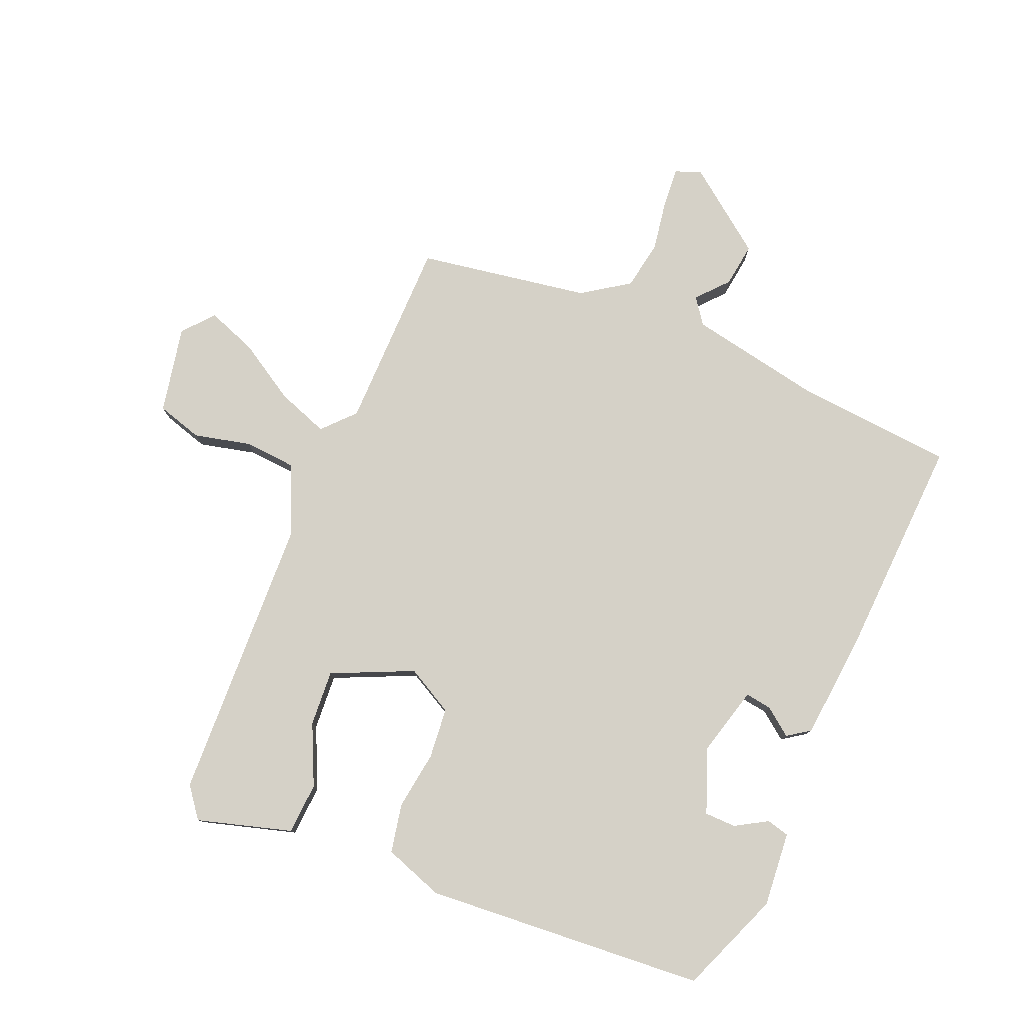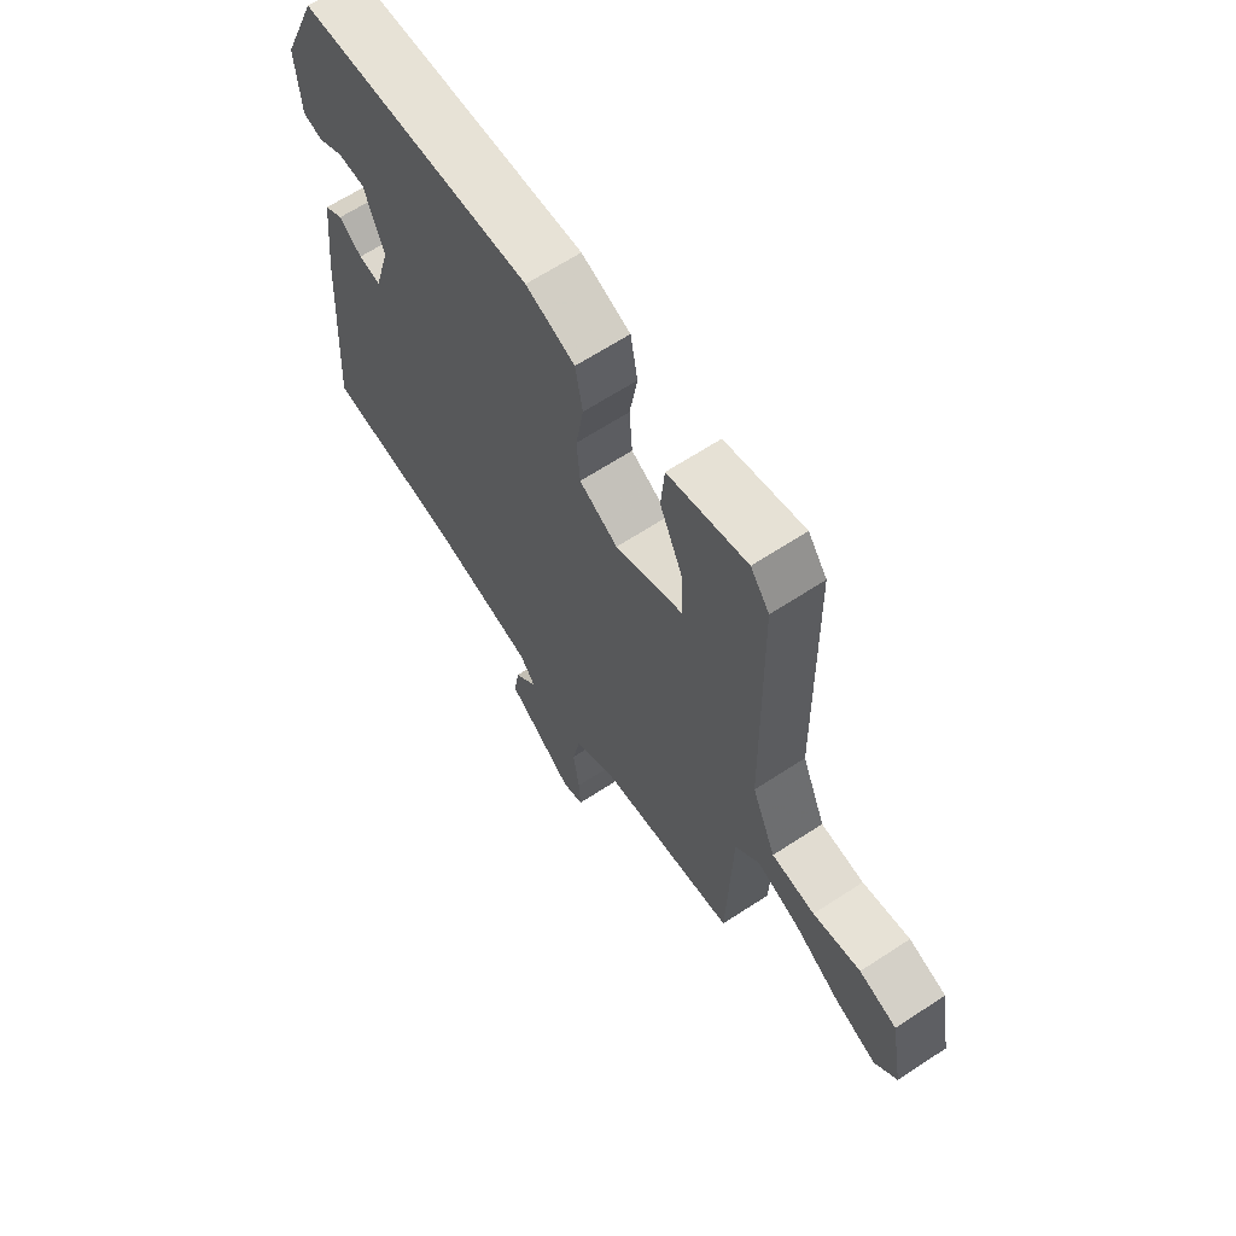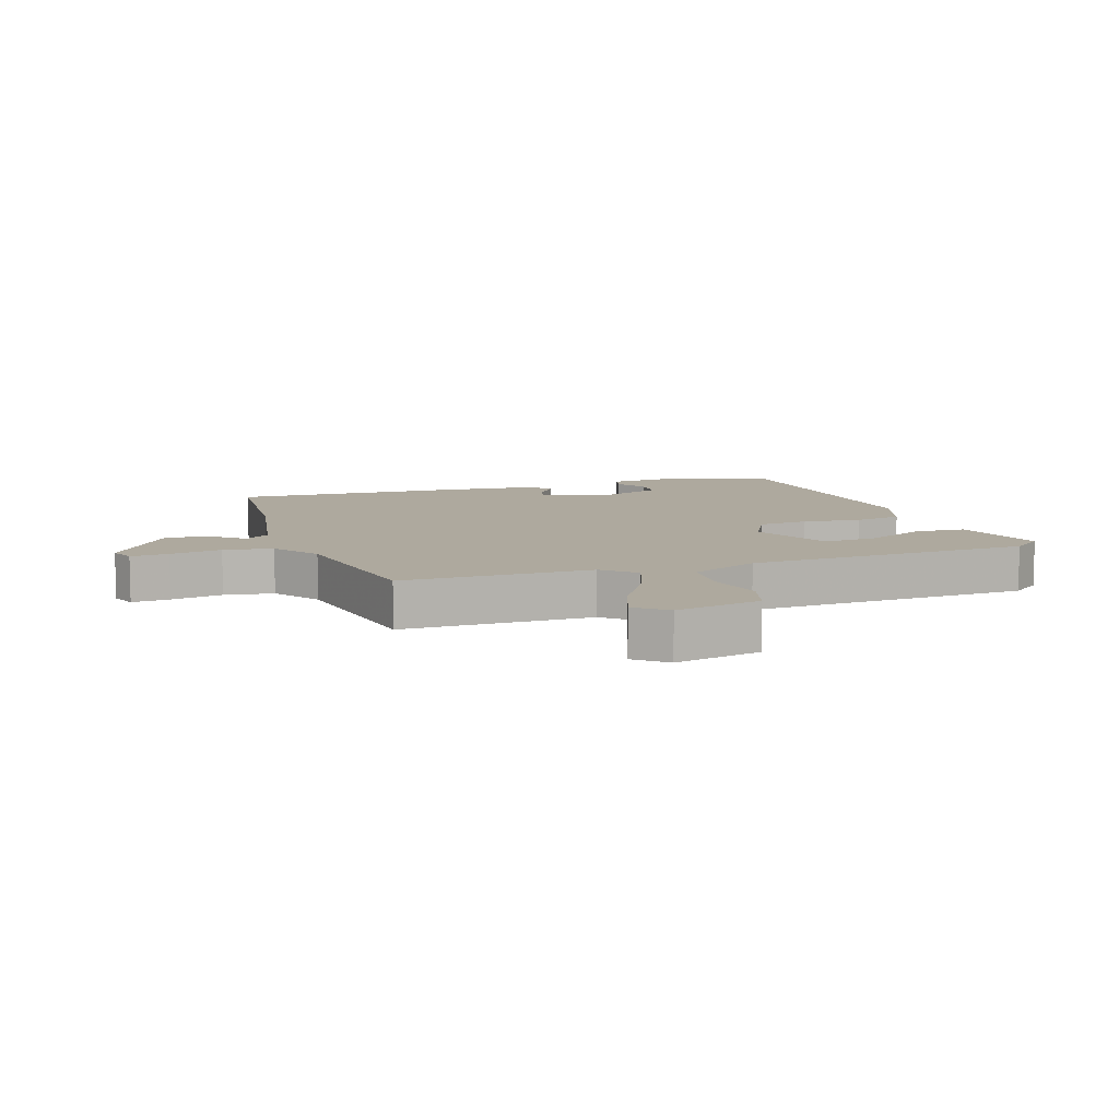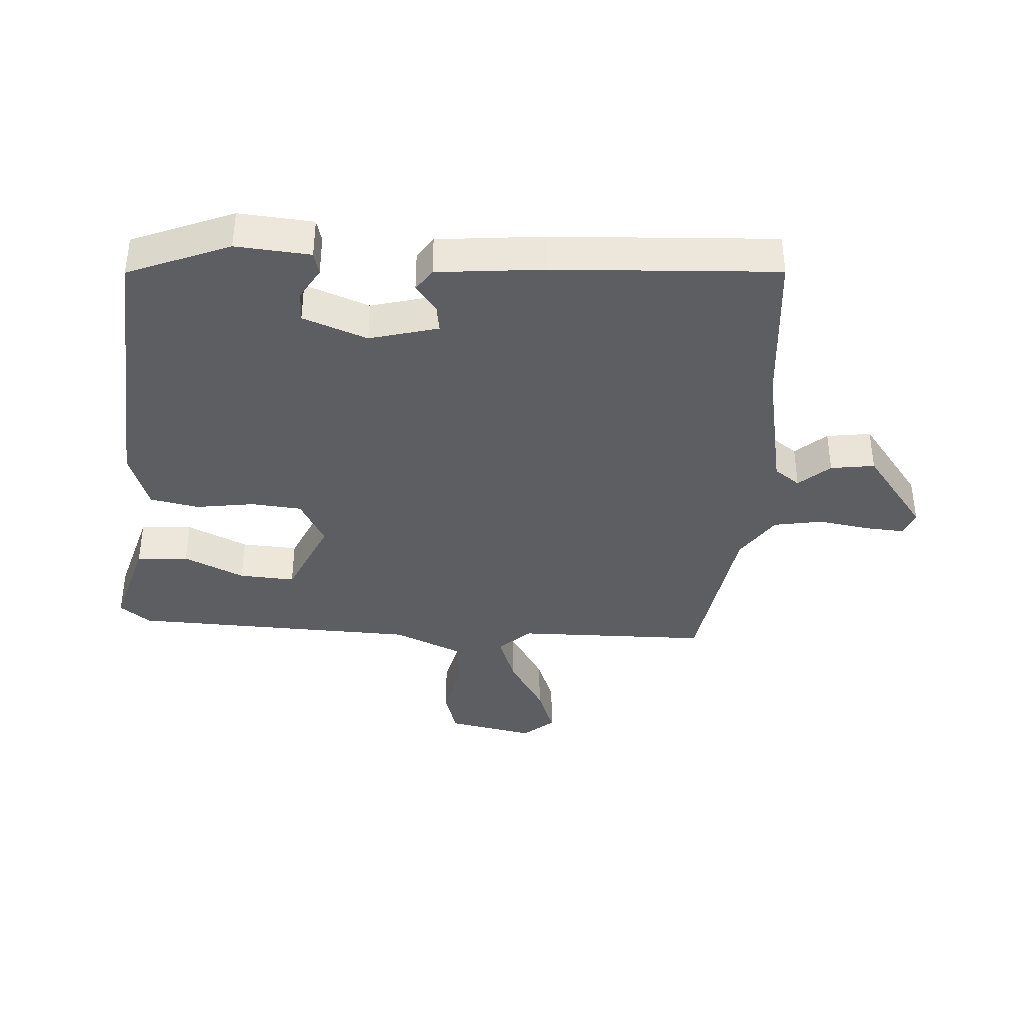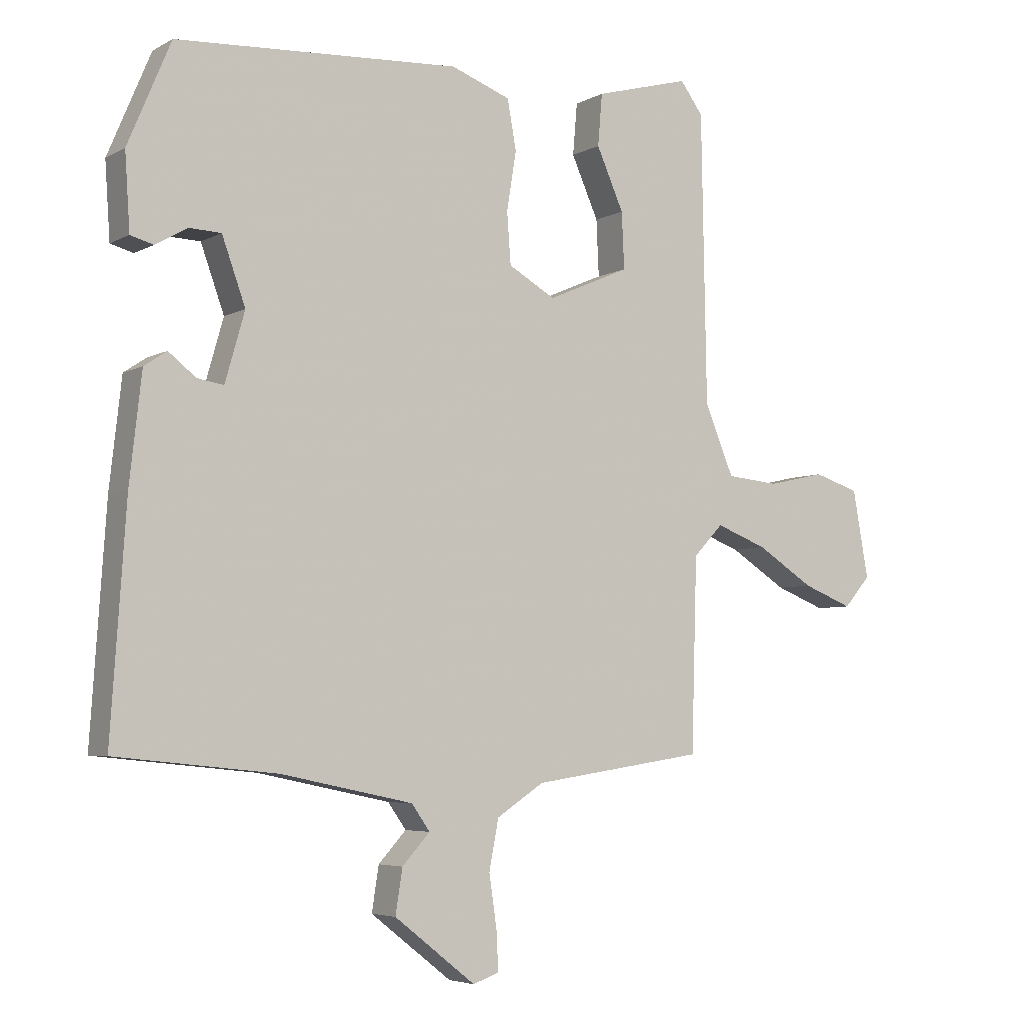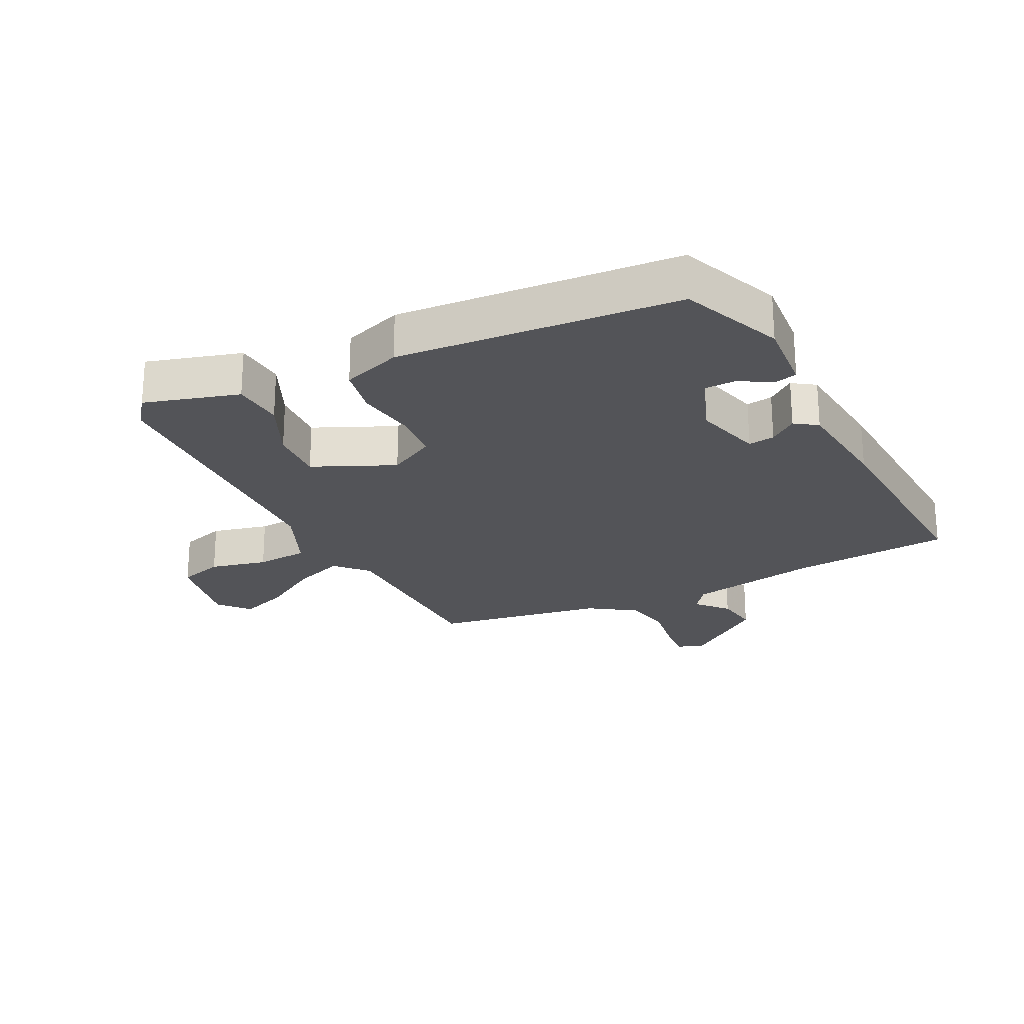
<metadata>
{"format":"obj","ext":"obj","renderer":"f3d","projection":"perspective","resolution":1024,"background":"white","views":[{"elev":79.1,"azim":21.7,"up":"+Y"},{"elev":65.1,"azim":-123.4,"up":"+Z"},{"elev":9.1,"azim":-110.1,"up":"+Y"},{"elev":-38.4,"azim":85.4,"up":"+Y"},{"elev":-4.9,"azim":148.3,"up":"+Z"},{"elev":-23.6,"azim":25.7,"up":"+Y"}]}
</metadata>
<code>
v 0.418 0.07 0.483
v 0.486 0.07 0.322
v 0.478 0.07 0.203
v 0.442 0.07 0.193
v 0.391 0.07 0.222
v 0.341 0.07 0.22
v 0.304 0.07 0.117
v 0.335 0.07 0.008
v 0.377 0.07 0.015
v 0.42 0.07 0.049
v 0.456 0.07 0.025
v 0.475 0.07 -0.144
v 0.499 0.07 -0.5
v 0.245 0.07 -0.526
v 0.036 0.07 -0.57
v 0.007 0.07 -0.611
v 0.051 0.07 -0.659
v 0.062 0.07 -0.729
v -0.067 0.07 -0.83
v -0.108 0.07 -0.815
v -0.105 0.07 -0.754
v -0.093 0.07 -0.671
v -0.108 0.07 -0.593
v -0.183 0.07 -0.544
v -0.456 0.07 -0.504
v -0.465 0.07 -0.199
v -0.512 0.07 -0.15
v -0.593 0.07 -0.181
v -0.684 0.07 -0.239
v -0.763 0.07 -0.27
v -0.805 0.07 -0.222
v -0.78 0.07 -0.083
v -0.708 0.07 -0.06
v -0.617 0.07 -0.08
v -0.534 0.07 -0.072
v -0.488 0.07 0.038
v -0.48 0.07 0.495
v -0.444 0.07 0.544
v -0.293 0.07 0.503
v -0.286 0.07 0.421
v -0.329 0.07 0.324
v -0.333 0.07 0.235
v -0.203 0.07 0.179
v -0.129 0.07 0.221
v -0.123 0.07 0.302
v -0.138 0.07 0.395
v -0.124 0.07 0.473
v -0.03 0.07 0.508
v 0.418 0 0.483
v 0.486 0 0.322
v 0.478 0 0.203
v 0.442 0 0.193
v 0.391 0 0.222
v 0.341 0 0.22
v 0.304 0 0.117
v 0.335 0 0.008
v 0.377 0 0.015
v 0.42 0 0.049
v 0.456 0 0.025
v 0.475 0 -0.144
v 0.499 0 -0.5
v 0.245 0 -0.526
v 0.036 0 -0.57
v 0.007 0 -0.611
v 0.051 0 -0.659
v 0.062 0 -0.729
v -0.067 0 -0.83
v -0.108 0 -0.815
v -0.105 0 -0.754
v -0.093 0 -0.671
v -0.108 0 -0.593
v -0.183 0 -0.544
v -0.456 0 -0.504
v -0.465 0 -0.199
v -0.512 0 -0.15
v -0.593 0 -0.181
v -0.684 0 -0.239
v -0.763 0 -0.27
v -0.805 0 -0.222
v -0.78 0 -0.083
v -0.708 0 -0.06
v -0.617 0 -0.08
v -0.534 0 -0.072
v -0.488 0 0.038
v -0.48 0 0.495
v -0.444 0 0.544
v -0.293 0 0.503
v -0.286 0 0.421
v -0.329 0 0.324
v -0.333 0 0.235
v -0.203 0 0.179
v -0.129 0 0.221
v -0.123 0 0.302
v -0.138 0 0.395
v -0.124 0 0.473
v -0.03 0 0.508
f 48 1 2
f 47 48 2
f 46 47 2
f 45 46 2
f 44 45 2
f 43 44 2
f 39 40 41
f 38 39 41
f 37 38 41
f 36 37 41
f 35 36 41 42
f 32 33 34
f 31 32 34
f 30 31 34
f 29 30 34
f 28 29 34
f 27 28 34 35
f 35 42 43
f 27 35 43
f 26 27 43
f 20 21 22
f 19 20 22
f 18 19 22
f 17 18 22
f 16 17 22
f 15 16 22 23
f 14 15 23 24
f 13 14 24
f 12 13 24
f 11 12 24
f 10 11 24
f 9 10 24
f 2 3 4 5
f 2 5 6
f 43 2 6
f 26 43 6 7
f 24 25 26
f 9 24 26
f 8 9 26
f 7 8 26
f 50 49 96
f 50 96 95
f 50 95 94
f 50 94 93
f 50 93 92
f 50 92 91
f 89 88 87
f 89 87 86
f 89 86 85
f 89 85 84
f 90 89 84 83
f 82 81 80
f 82 80 79
f 82 79 78
f 82 78 77
f 82 77 76
f 83 82 76 75
f 91 90 83
f 91 83 75
f 91 75 74
f 70 69 68
f 70 68 67
f 70 67 66
f 70 66 65
f 70 65 64
f 71 70 64 63
f 72 71 63 62
f 72 62 61
f 72 61 60
f 72 60 59
f 72 59 58
f 72 58 57
f 53 52 51 50
f 54 53 50
f 54 50 91
f 55 54 91 74
f 74 73 72
f 74 72 57
f 74 57 56
f 74 56 55
f 1 49 50 2
f 2 50 51 3
f 3 51 52 4
f 4 52 53 5
f 5 53 54 6
f 6 54 55 7
f 7 55 56 8
f 8 56 57 9
f 9 57 58 10
f 10 58 59 11
f 11 59 60 12
f 12 60 61 13
f 13 61 62 14
f 14 62 63 15
f 15 63 64 16
f 16 64 65 17
f 17 65 66 18
f 18 66 67 19
f 19 67 68 20
f 20 68 69 21
f 21 69 70 22
f 22 70 71 23
f 23 71 72 24
f 24 72 73 25
f 25 73 74 26
f 26 74 75 27
f 27 75 76 28
f 28 76 77 29
f 29 77 78 30
f 30 78 79 31
f 31 79 80 32
f 32 80 81 33
f 33 81 82 34
f 34 82 83 35
f 35 83 84 36
f 36 84 85 37
f 37 85 86 38
f 38 86 87 39
f 39 87 88 40
f 40 88 89 41
f 41 89 90 42
f 42 90 91 43
f 43 91 92 44
f 44 92 93 45
f 45 93 94 46
f 46 94 95 47
f 47 95 96 48
f 48 96 49 1

</code>
